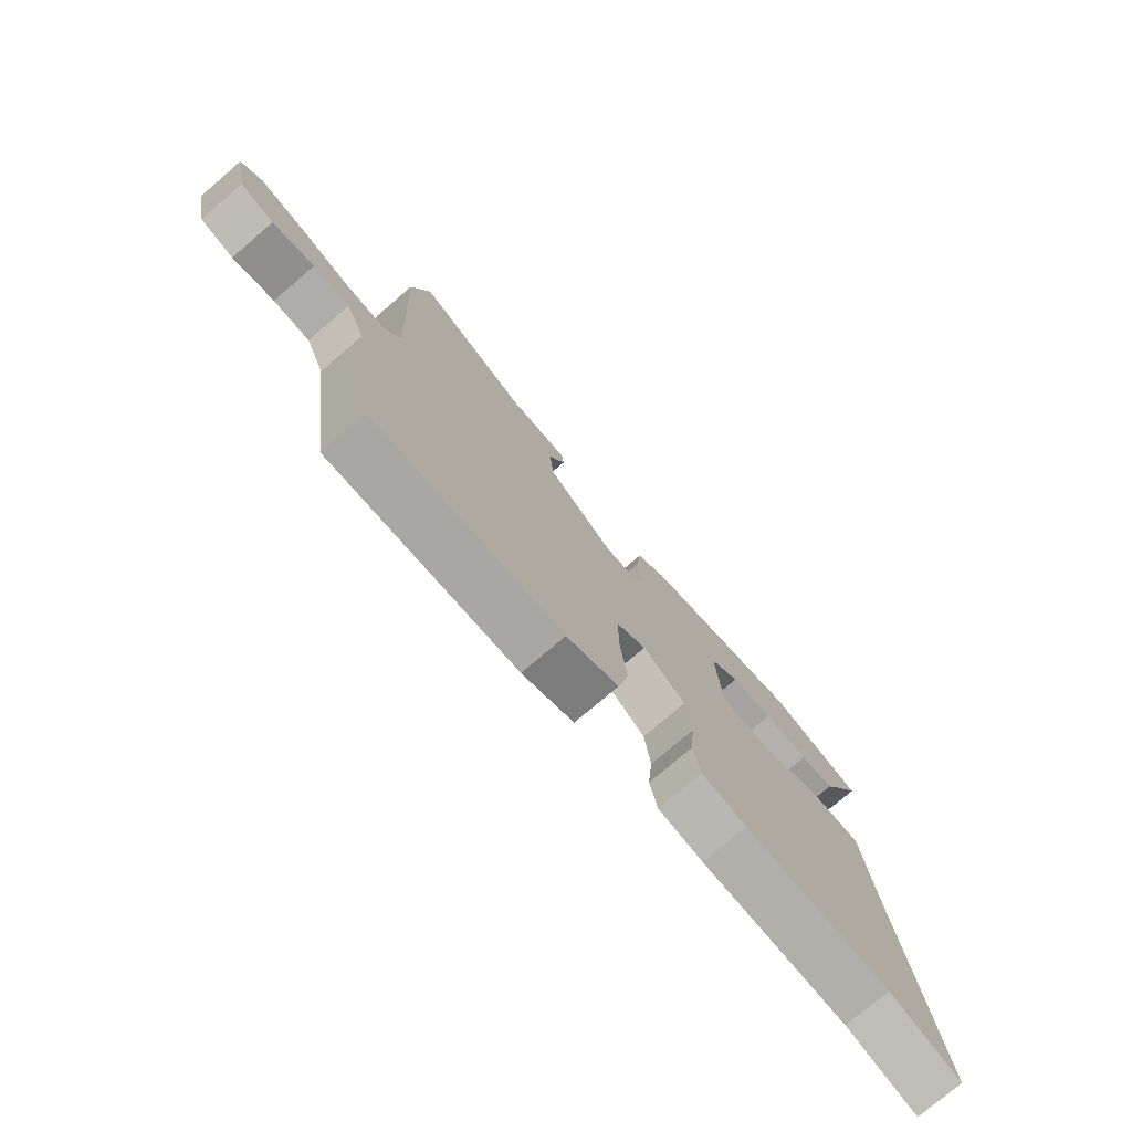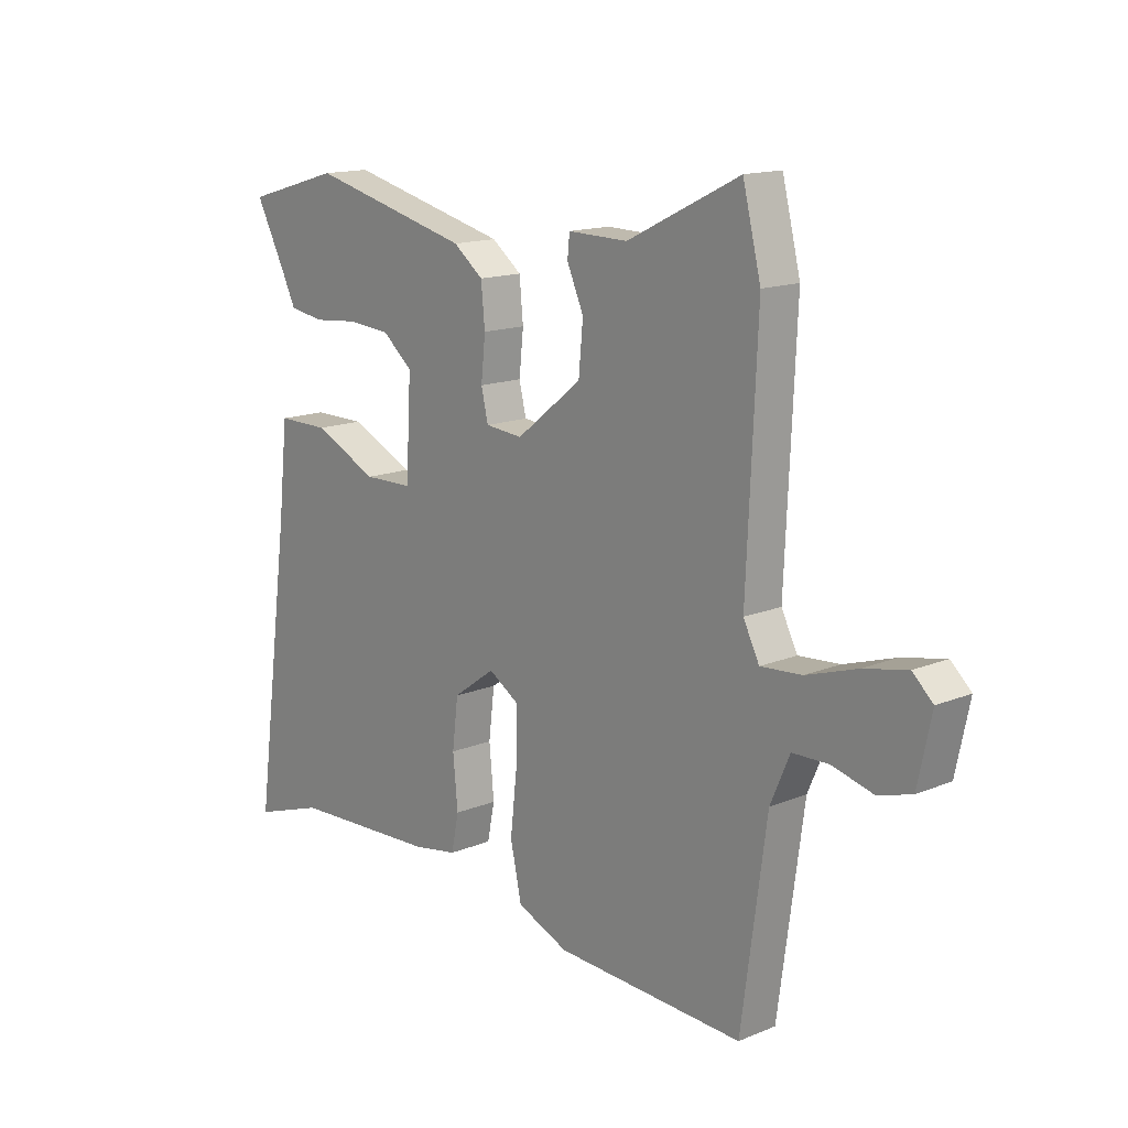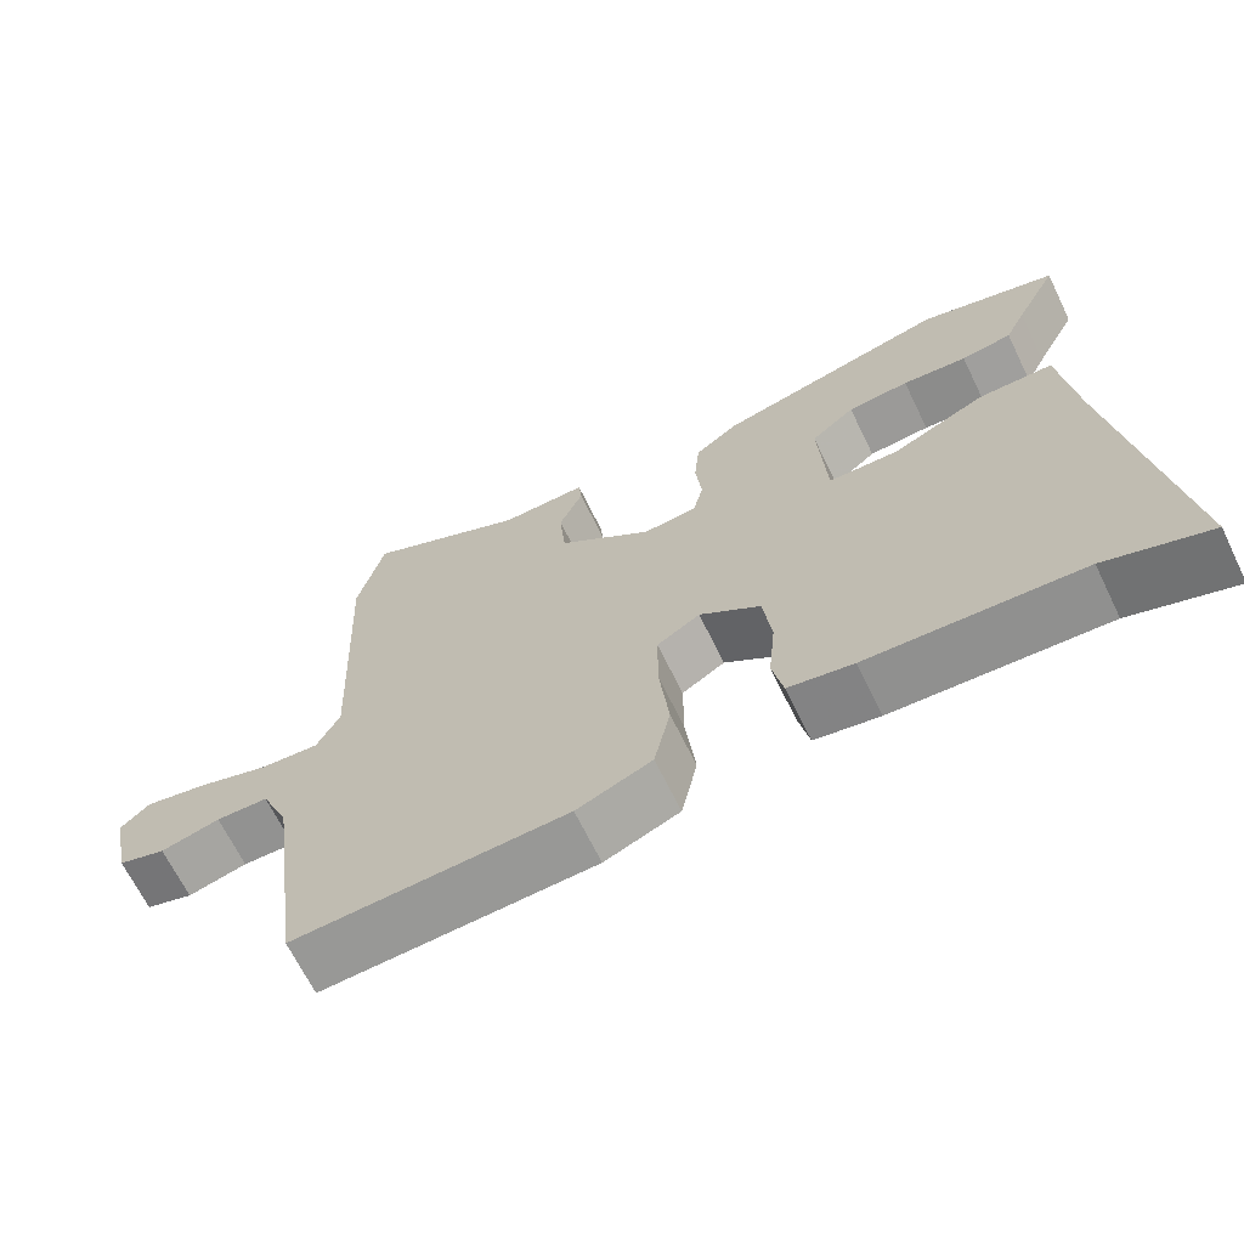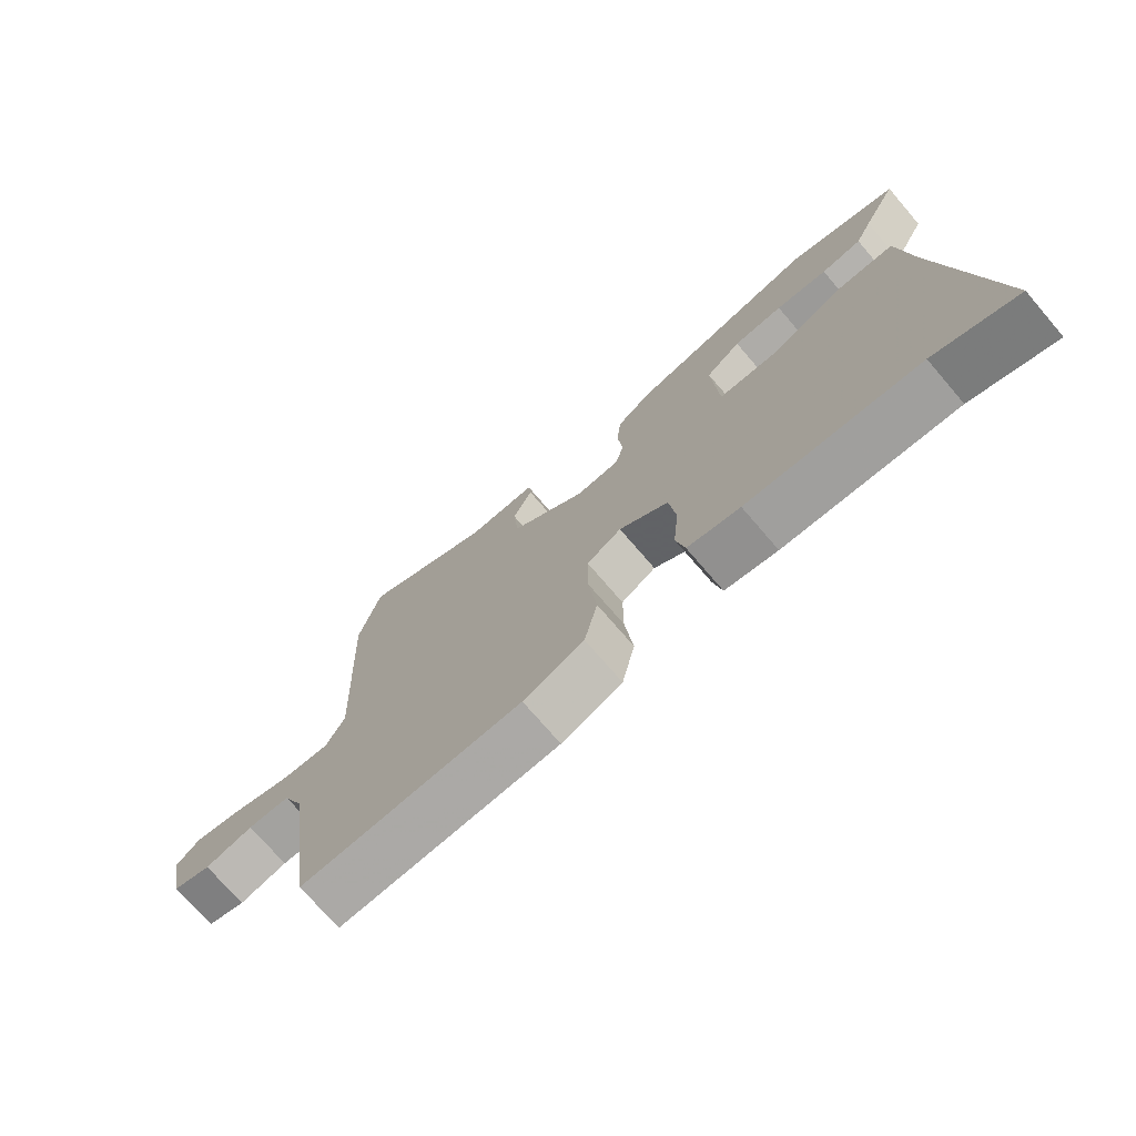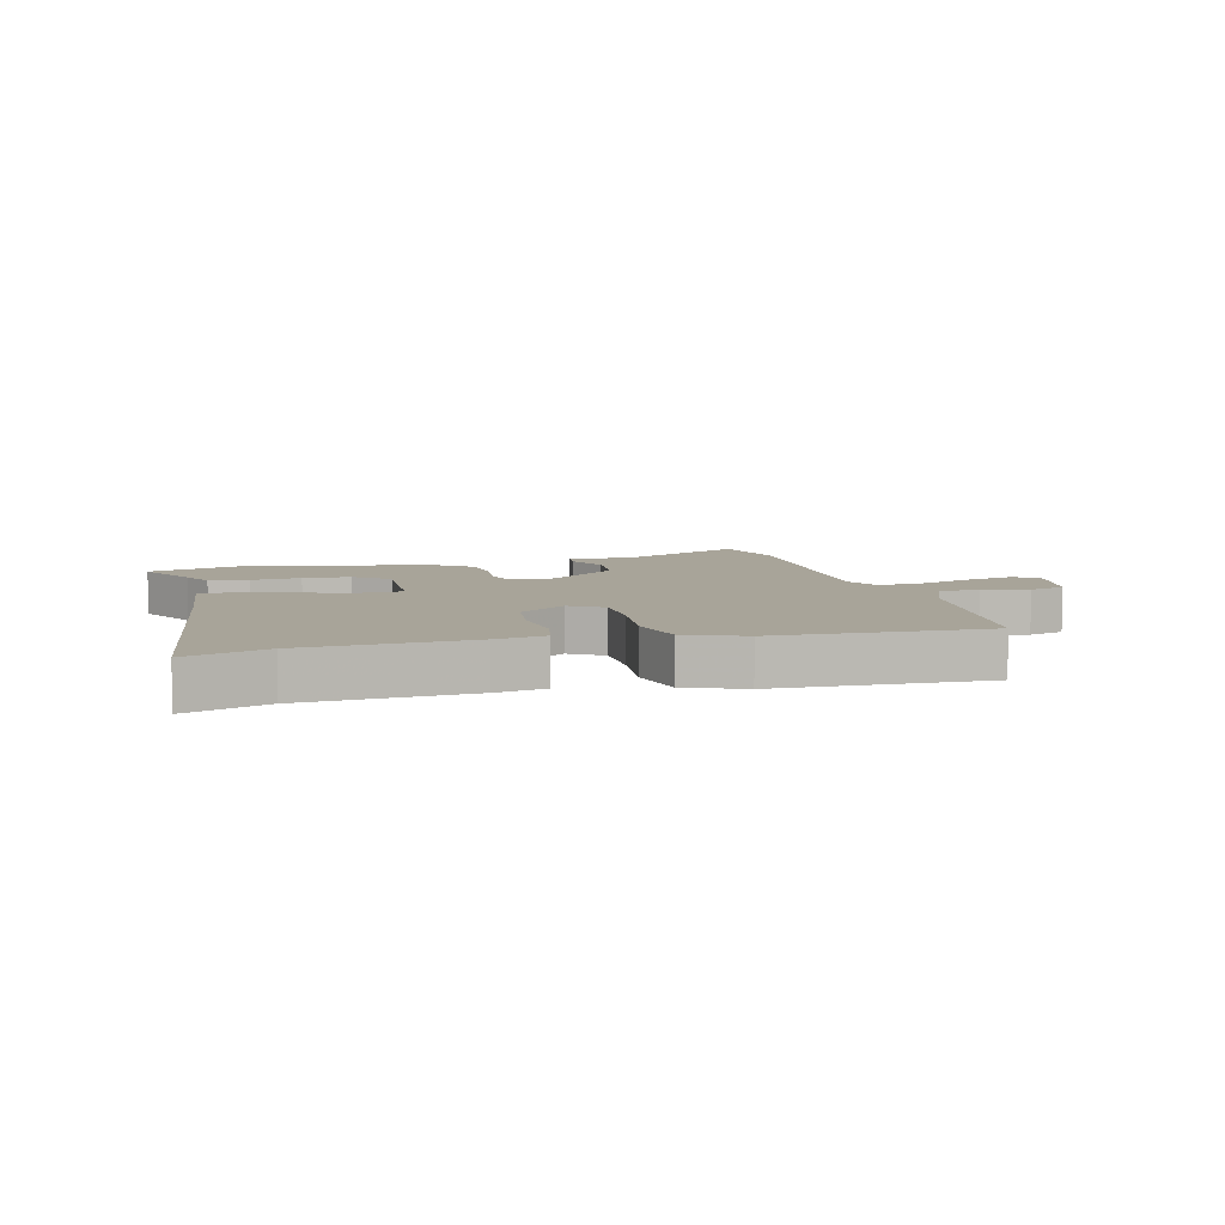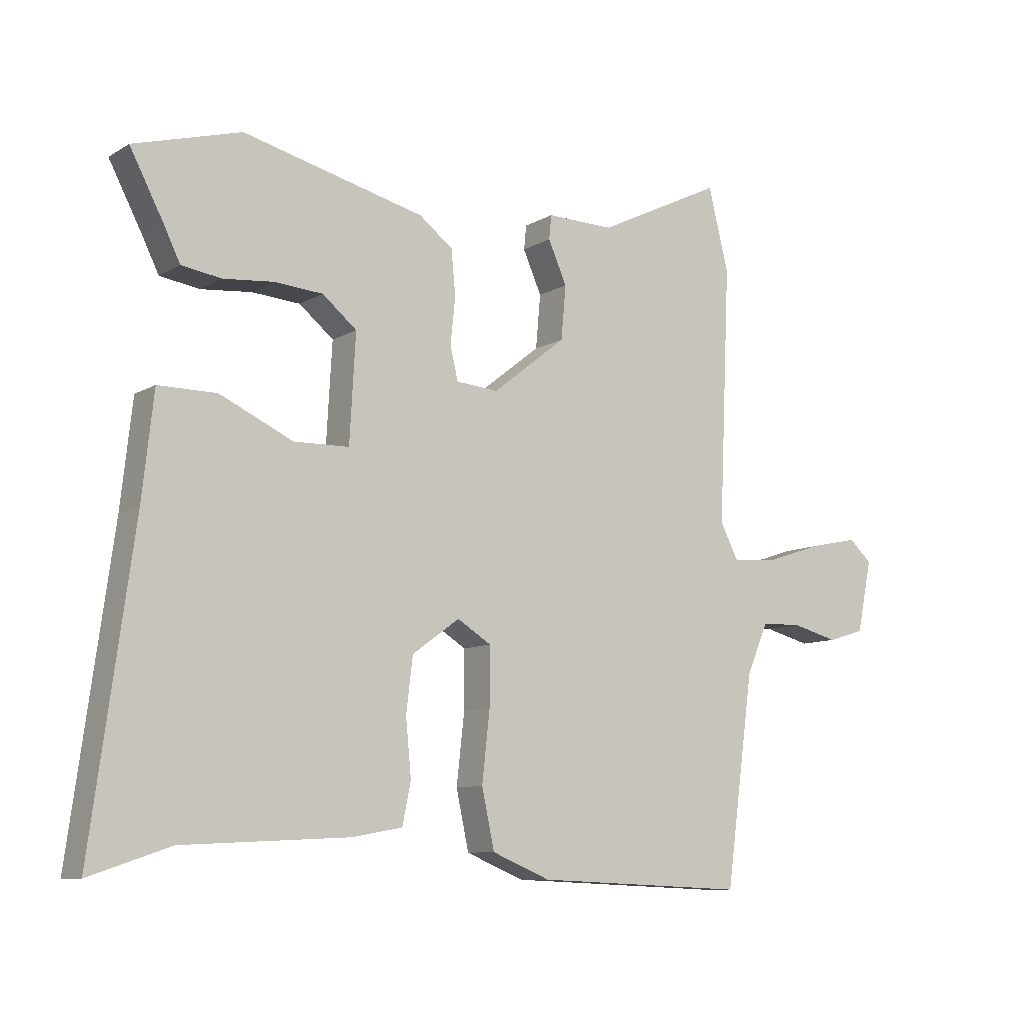
<metadata>
{"format":"obj","ext":"obj","renderer":"f3d","projection":"perspective","resolution":1024,"background":"white","views":[{"elev":-76.1,"azim":-49.5,"up":"+Z"},{"elev":14.9,"azim":-131.2,"up":"+Z"},{"elev":-67.2,"azim":26.0,"up":"+Z"},{"elev":-73.7,"azim":40.7,"up":"+Z"},{"elev":7.1,"azim":164.9,"up":"+Y"},{"elev":-9.3,"azim":145.9,"up":"+Z"}]}
</metadata>
<code>
v 0.391 0.07 0.531
v 0.569 0.07 0.48
v 0.513 0.07 0.373
v 0.486 0.07 0.318
v 0.42 0.07 0.308
v 0.336 0.07 0.316
v 0.256 0.07 0.31
v 0.199 0.07 0.263
v 0.209 0.07 0.087
v 0.301 0.07 0.085
v 0.422 0.07 0.141
v 0.519 0.07 0.141
v 0.538 0.07 -0.032
v 0.607 0.07 -0.536
v 0.473 0.07 -0.491
v 0.197 0.07 -0.477
v 0.113 0.07 -0.462
v 0.099 0.07 -0.394
v 0.108 0.07 -0.3
v 0.097 0.07 -0.21
v 0.018 0.07 -0.153
v -0.038 0.07 -0.188
v -0.038 0.07 -0.283
v -0.025 0.07 -0.399
v -0.046 0.07 -0.496
v -0.143 0.07 -0.536
v -0.496 0.07 -0.551
v -0.543 0.07 -0.205
v -0.579 0.07 -0.122
v -0.647 0.07 -0.12
v -0.724 0.07 -0.14
v -0.786 0.07 -0.121
v -0.811 0.07 -0.002
v -0.773 0.07 0.033
v -0.692 0.07 0.016
v -0.597 0.07 -0.015
v -0.52 0.07 -0.021
v -0.49 0.07 0.038
v -0.509 0.07 0.462
v -0.475 0.07 0.599
v -0.265 0.07 0.496
v -0.153 0.07 0.498
v -0.149 0.07 0.458
v -0.18 0.07 0.388
v -0.172 0.07 0.299
v -0.049 0.07 0.202
v 0.021 0.07 0.208
v 0.034 0.07 0.263
v 0.026 0.07 0.34
v 0.033 0.07 0.414
v 0.089 0.07 0.457
v 0.391 0 0.531
v 0.569 0 0.48
v 0.513 0 0.373
v 0.486 0 0.318
v 0.42 0 0.308
v 0.336 0 0.316
v 0.256 0 0.31
v 0.199 0 0.263
v 0.209 0 0.087
v 0.301 0 0.085
v 0.422 0 0.141
v 0.519 0 0.141
v 0.538 0 -0.032
v 0.607 0 -0.536
v 0.473 0 -0.491
v 0.197 0 -0.477
v 0.113 0 -0.462
v 0.099 0 -0.394
v 0.108 0 -0.3
v 0.097 0 -0.21
v 0.018 0 -0.153
v -0.038 0 -0.188
v -0.038 0 -0.283
v -0.025 0 -0.399
v -0.046 0 -0.496
v -0.143 0 -0.536
v -0.496 0 -0.551
v -0.543 0 -0.205
v -0.579 0 -0.122
v -0.647 0 -0.12
v -0.724 0 -0.14
v -0.786 0 -0.121
v -0.811 0 -0.002
v -0.773 0 0.033
v -0.692 0 0.016
v -0.597 0 -0.015
v -0.52 0 -0.021
v -0.49 0 0.038
v -0.509 0 0.462
v -0.475 0 0.599
v -0.265 0 0.496
v -0.153 0 0.498
v -0.149 0 0.458
v -0.18 0 0.388
v -0.172 0 0.299
v -0.049 0 0.202
v 0.021 0 0.208
v 0.034 0 0.263
v 0.026 0 0.34
v 0.033 0 0.414
v 0.089 0 0.457
f 48 49 50 51
f 47 48 51 1
f 41 42 43 44
f 41 44 45
f 38 39 40 41
f 38 41 45
f 37 38 45 46
f 33 34 35 36
f 33 36 37
f 30 31 32 33
f 29 30 33 37
f 28 29 37 46
f 23 24 25 26
f 22 23 26 27
f 16 17 18 19
f 15 16 19 20
f 13 14 15 20
f 10 11 12 13
f 9 10 13 20
f 8 9 20 21
f 3 4 5 6
f 3 6 7
f 2 3 7
f 47 1 2 7
f 27 28 46 47
f 22 27 47
f 8 21 22 47
f 7 8 47
f 102 101 100 99
f 52 102 99 98
f 95 94 93 92
f 96 95 92
f 92 91 90 89
f 96 92 89
f 97 96 89 88
f 87 86 85 84
f 88 87 84
f 84 83 82 81
f 88 84 81 80
f 97 88 80 79
f 77 76 75 74
f 78 77 74 73
f 70 69 68 67
f 71 70 67 66
f 71 66 65 64
f 64 63 62 61
f 71 64 61 60
f 72 71 60 59
f 57 56 55 54
f 58 57 54
f 58 54 53
f 58 53 52 98
f 98 97 79 78
f 98 78 73
f 98 73 72 59
f 98 59 58
f 1 52 53 2
f 2 53 54 3
f 3 54 55 4
f 4 55 56 5
f 5 56 57 6
f 6 57 58 7
f 7 58 59 8
f 8 59 60 9
f 9 60 61 10
f 10 61 62 11
f 11 62 63 12
f 12 63 64 13
f 13 64 65 14
f 14 65 66 15
f 15 66 67 16
f 16 67 68 17
f 17 68 69 18
f 18 69 70 19
f 19 70 71 20
f 20 71 72 21
f 21 72 73 22
f 22 73 74 23
f 23 74 75 24
f 24 75 76 25
f 25 76 77 26
f 26 77 78 27
f 27 78 79 28
f 28 79 80 29
f 29 80 81 30
f 30 81 82 31
f 31 82 83 32
f 32 83 84 33
f 33 84 85 34
f 34 85 86 35
f 35 86 87 36
f 36 87 88 37
f 37 88 89 38
f 38 89 90 39
f 39 90 91 40
f 40 91 92 41
f 41 92 93 42
f 42 93 94 43
f 43 94 95 44
f 44 95 96 45
f 45 96 97 46
f 46 97 98 47
f 47 98 99 48
f 48 99 100 49
f 49 100 101 50
f 50 101 102 51
f 51 102 52 1

</code>
